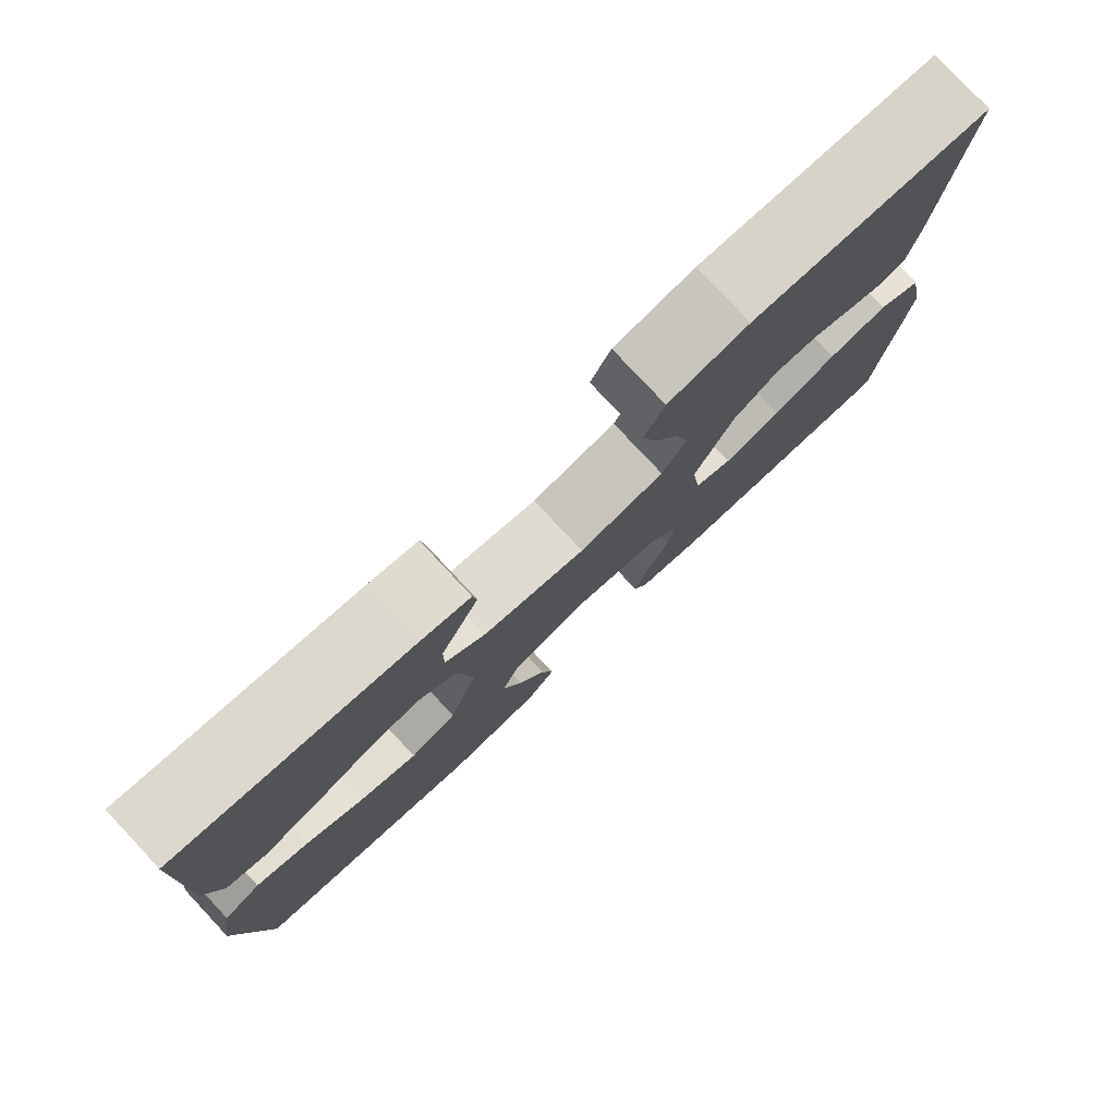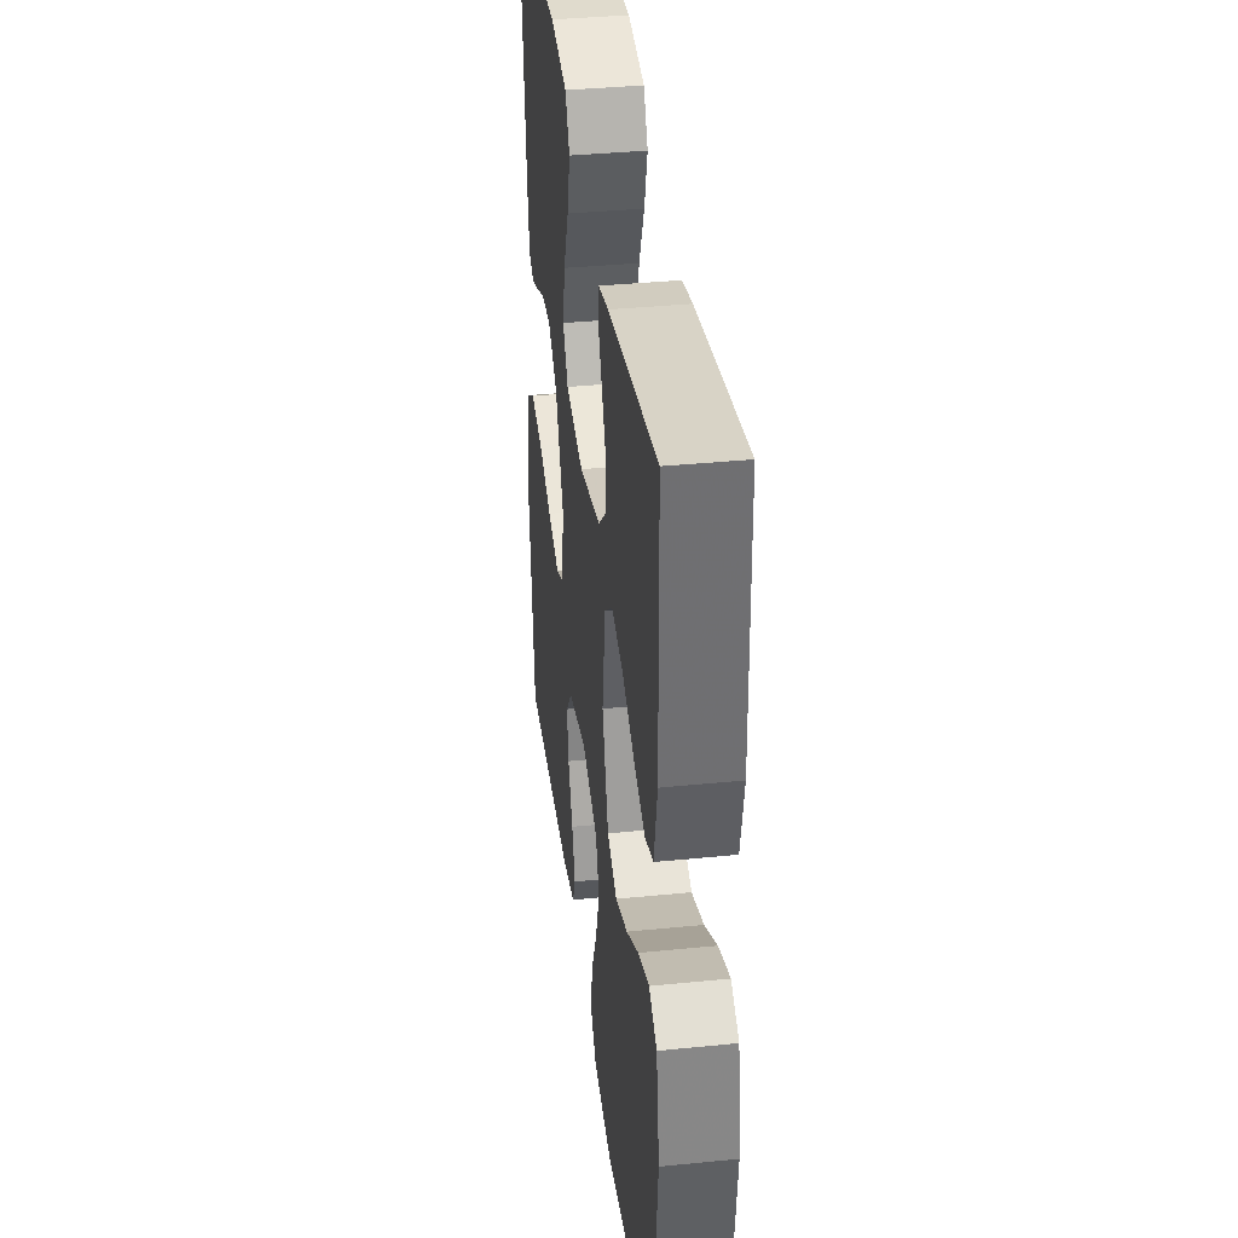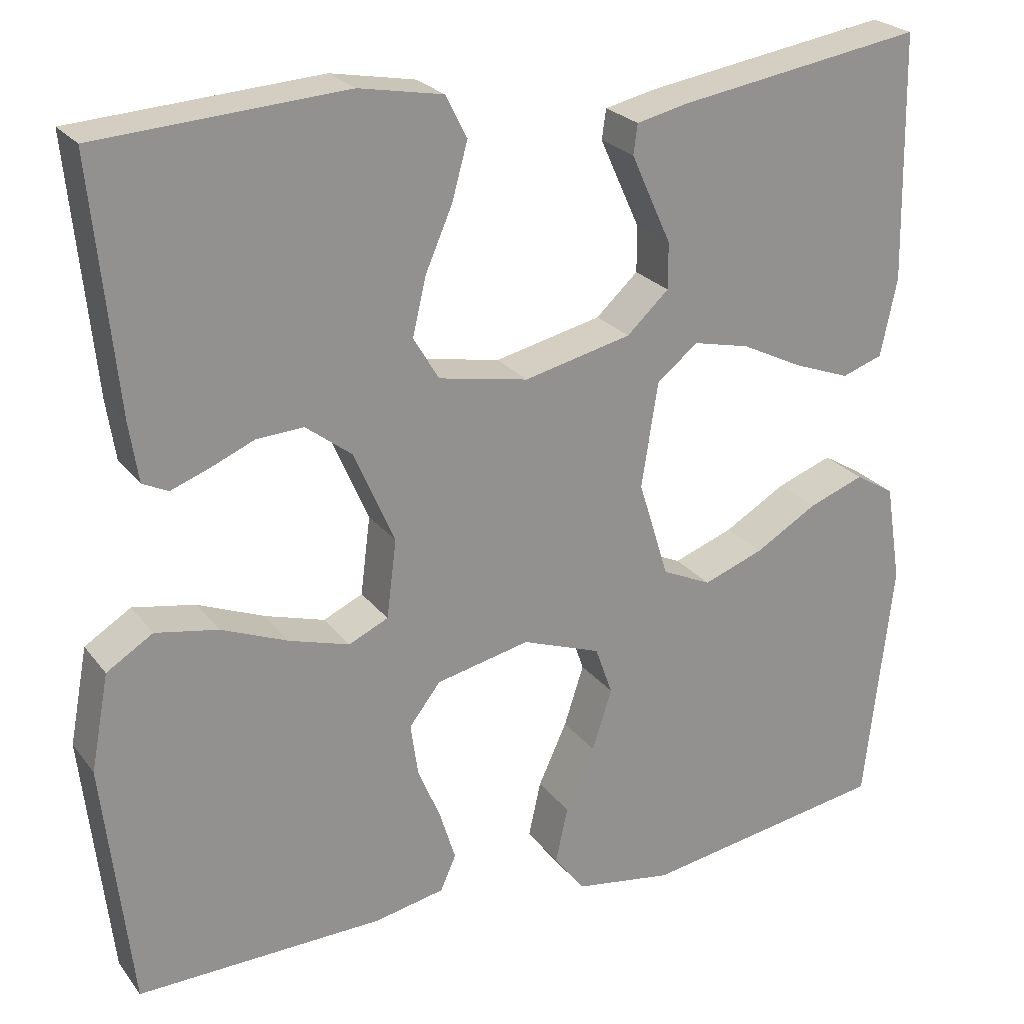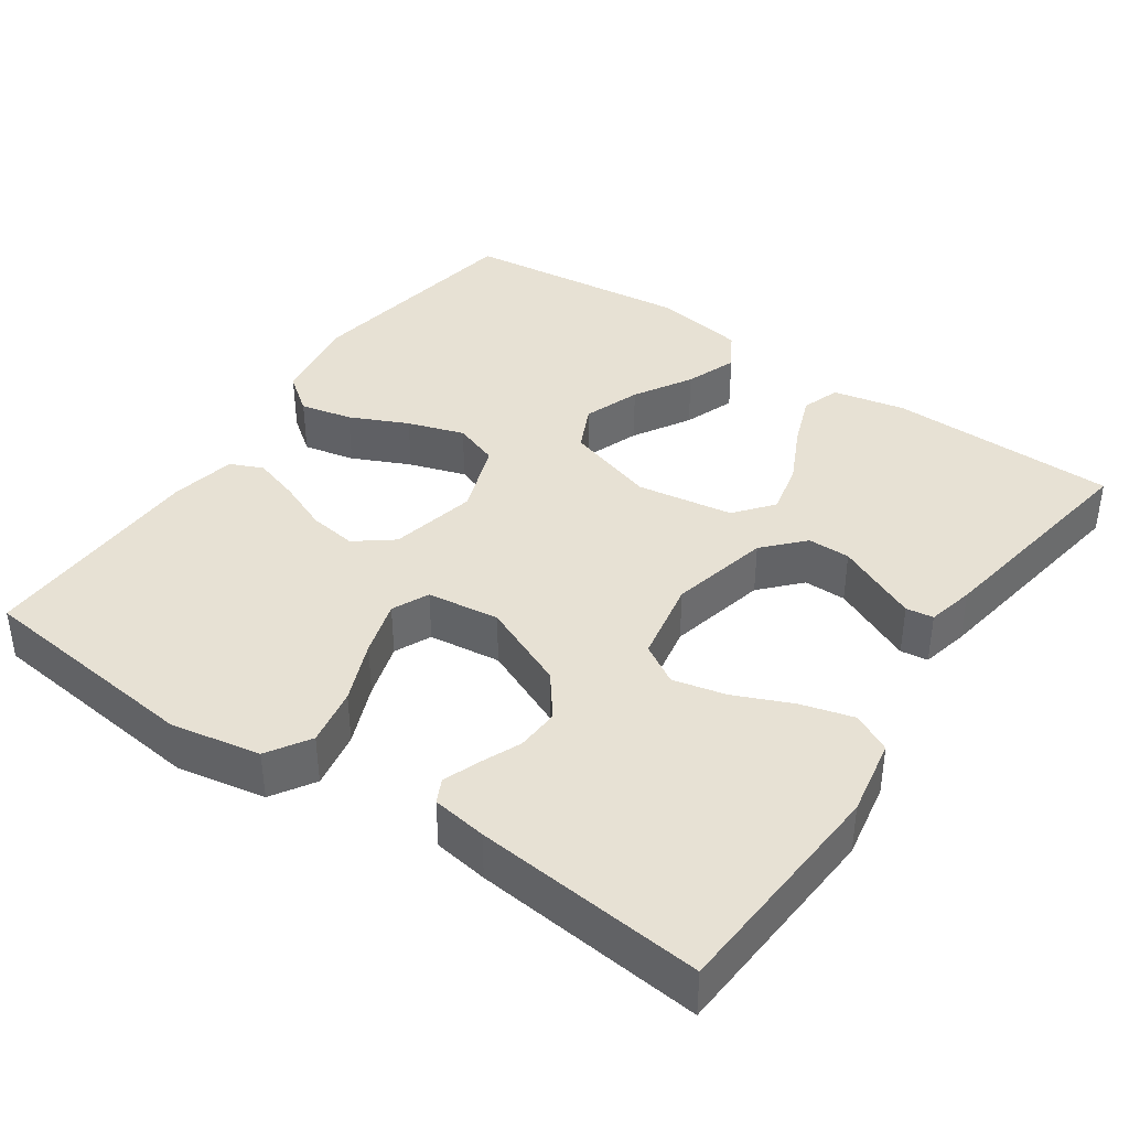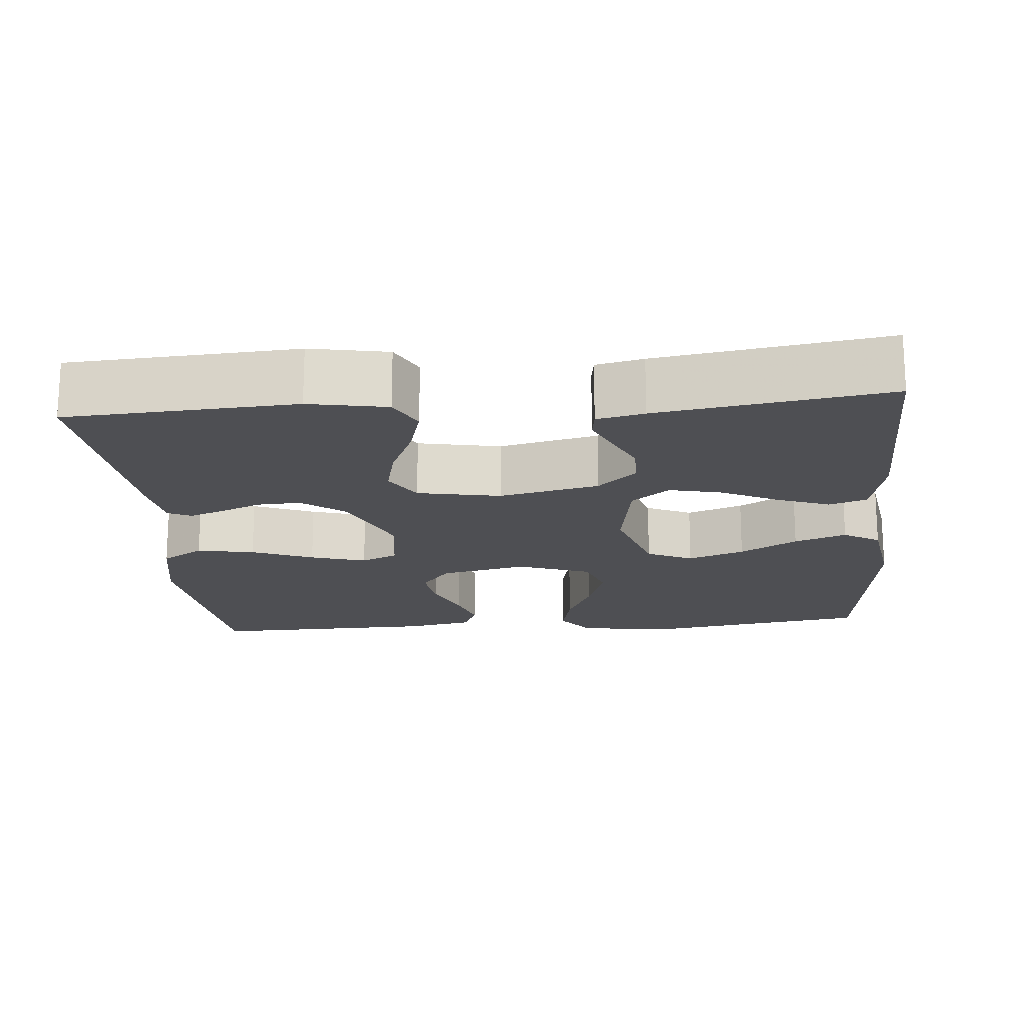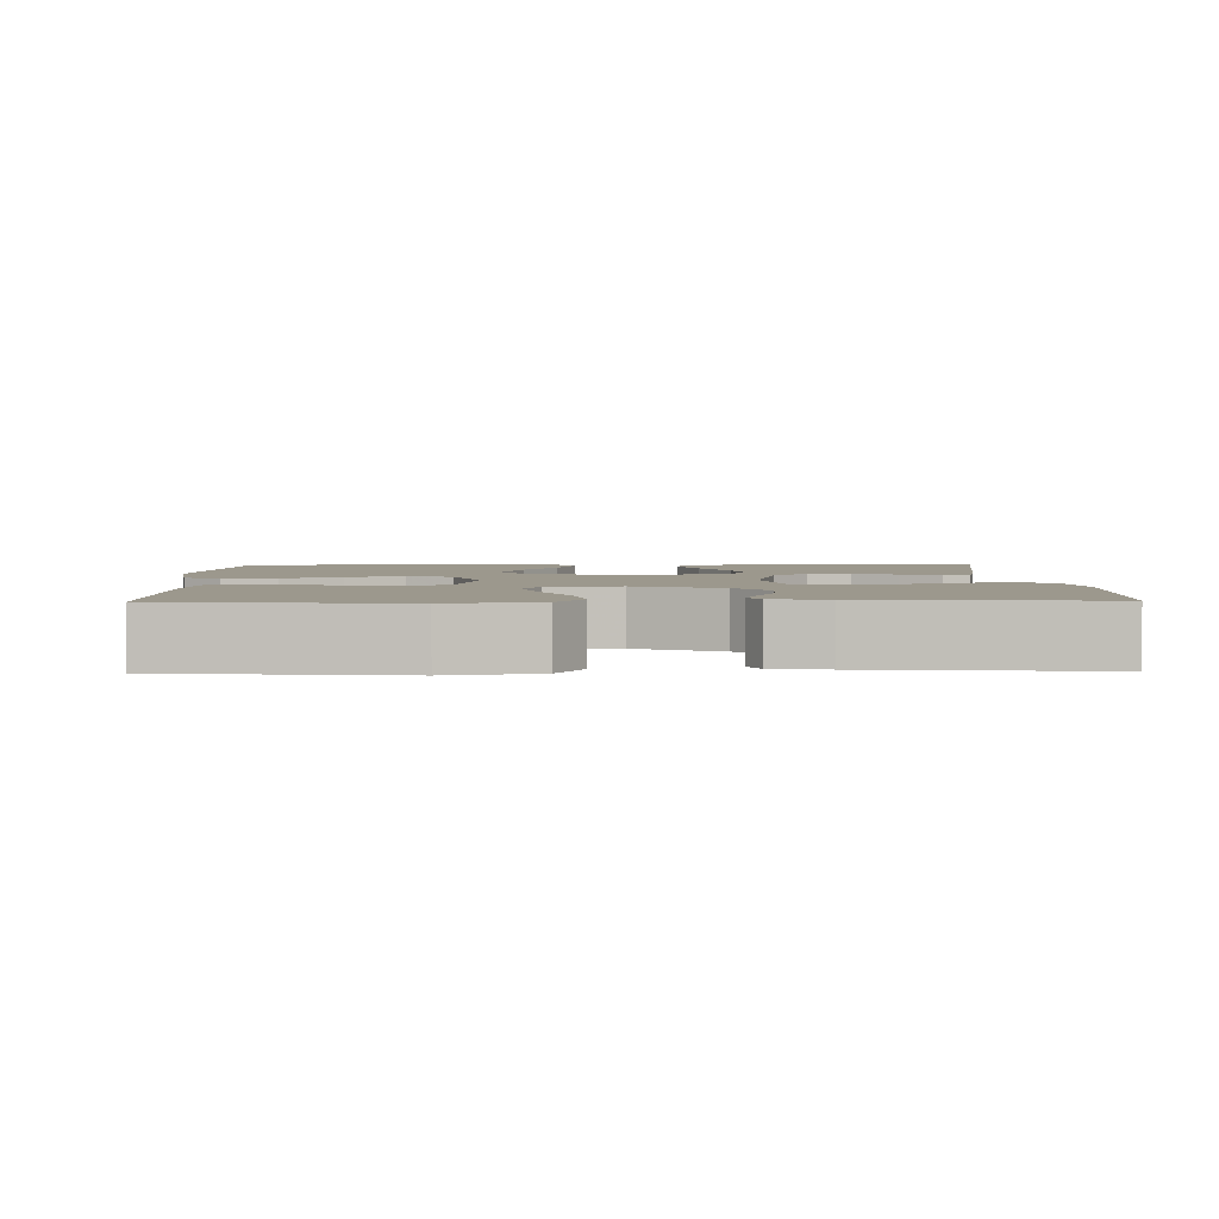
<metadata>
{"format":"obj","ext":"obj","renderer":"f3d","projection":"perspective","resolution":1024,"background":"white","views":[{"elev":79.4,"azim":136.9,"up":"+Z"},{"elev":36.9,"azim":82.6,"up":"+Z"},{"elev":24.1,"azim":-27.9,"up":"+Z"},{"elev":39.5,"azim":-55.4,"up":"+Y"},{"elev":-18.1,"azim":4.9,"up":"+Y"},{"elev":3.1,"azim":-91.4,"up":"+Y"}]}
</metadata>
<code>
v 0.5 0.07 -0.5
v 0.2 0.07 -0.548
v 0.08 0.07 -0.529
v 0.043 0.07 -0.48
v 0.058 0.07 -0.412
v 0.093 0.07 -0.336
v 0.117 0.07 -0.262
v 0.096 0.07 -0.203
v 0 0.07 -0.168
v -0.114 0.07 -0.193
v -0.152 0.07 -0.242
v -0.143 0.07 -0.305
v -0.115 0.07 -0.372
v -0.096 0.07 -0.433
v -0.115 0.07 -0.476
v -0.2 0.07 -0.493
v -0.5 0.07 -0.5
v -0.534 0.07 -0.2
v -0.512 0.07 -0.083
v -0.456 0.07 -0.048
v -0.38 0.07 -0.062
v -0.299 0.07 -0.095
v -0.226 0.07 -0.117
v -0.178 0.07 -0.095
v -0.166 0.07 0
v -0.215 0.07 0.113
v -0.271 0.07 0.156
v -0.328 0.07 0.153
v -0.382 0.07 0.13
v -0.428 0.07 0.113
v -0.459 0.07 0.128
v -0.47 0.07 0.2
v -0.5 0.07 0.5
v -0.2 0.07 0.519
v -0.098 0.07 0.5
v -0.072 0.07 0.449
v -0.091 0.07 0.38
v -0.124 0.07 0.304
v -0.14 0.07 0.235
v -0.109 0.07 0.183
v 0 0.07 0.162
v 0.131 0.07 0.192
v 0.182 0.07 0.239
v 0.182 0.07 0.295
v 0.156 0.07 0.352
v 0.133 0.07 0.403
v 0.138 0.07 0.439
v 0.2 0.07 0.453
v 0.5 0.07 0.5
v 0.506 0.07 0.2
v 0.486 0.07 0.105
v 0.436 0.07 0.088
v 0.367 0.07 0.114
v 0.292 0.07 0.151
v 0.223 0.07 0.167
v 0.173 0.07 0.127
v 0.153 0.07 0
v 0.19 0.07 -0.119
v 0.25 0.07 -0.147
v 0.324 0.07 -0.12
v 0.399 0.07 -0.076
v 0.467 0.07 -0.051
v 0.515 0.07 -0.08
v 0.534 0.07 -0.2
v 0.5 0 -0.5
v 0.2 0 -0.548
v 0.08 0 -0.529
v 0.043 0 -0.48
v 0.058 0 -0.412
v 0.093 0 -0.336
v 0.117 0 -0.262
v 0.096 0 -0.203
v 0 0 -0.168
v -0.114 0 -0.193
v -0.152 0 -0.242
v -0.143 0 -0.305
v -0.115 0 -0.372
v -0.096 0 -0.433
v -0.115 0 -0.476
v -0.2 0 -0.493
v -0.5 0 -0.5
v -0.534 0 -0.2
v -0.512 0 -0.083
v -0.456 0 -0.048
v -0.38 0 -0.062
v -0.299 0 -0.095
v -0.226 0 -0.117
v -0.178 0 -0.095
v -0.166 0 0
v -0.215 0 0.113
v -0.271 0 0.156
v -0.328 0 0.153
v -0.382 0 0.13
v -0.428 0 0.113
v -0.459 0 0.128
v -0.47 0 0.2
v -0.5 0 0.5
v -0.2 0 0.519
v -0.098 0 0.5
v -0.072 0 0.449
v -0.091 0 0.38
v -0.124 0 0.304
v -0.14 0 0.235
v -0.109 0 0.183
v 0 0 0.162
v 0.131 0 0.192
v 0.182 0 0.239
v 0.182 0 0.295
v 0.156 0 0.352
v 0.133 0 0.403
v 0.138 0 0.439
v 0.2 0 0.453
v 0.5 0 0.5
v 0.506 0 0.2
v 0.486 0 0.105
v 0.436 0 0.088
v 0.367 0 0.114
v 0.292 0 0.151
v 0.223 0 0.167
v 0.173 0 0.127
v 0.153 0 0
v 0.19 0 -0.119
v 0.25 0 -0.147
v 0.324 0 -0.12
v 0.399 0 -0.076
v 0.467 0 -0.051
v 0.515 0 -0.08
v 0.534 0 -0.2
f 4 5 6
f 3 4 6
f 2 3 6
f 1 2 6
f 64 1 6
f 63 64 6
f 62 63 6
f 61 62 6
f 60 61 6
f 59 60 6 7
f 58 59 7 8
f 57 58 8 9
f 56 57 9 10
f 52 53 54
f 51 52 54
f 50 51 54
f 49 50 54
f 48 49 54
f 47 48 54
f 46 47 54
f 45 46 54
f 44 45 54
f 43 44 54 55
f 42 43 55 56
f 36 37 38
f 35 36 38
f 34 35 38
f 33 34 38
f 32 33 38
f 31 32 38
f 30 31 38
f 29 30 38
f 28 29 38
f 27 28 38 39
f 26 27 39 40
f 20 21 22
f 19 20 22
f 18 19 22
f 17 18 22
f 16 17 22
f 15 16 22
f 14 15 22
f 13 14 22
f 12 13 22
f 11 12 22 23
f 10 11 23 24
f 10 24 25
f 56 10 25
f 42 56 25
f 41 42 25
f 25 26 40 41
f 70 69 68
f 70 68 67
f 70 67 66
f 70 66 65
f 70 65 128
f 70 128 127
f 70 127 126
f 70 126 125
f 70 125 124
f 71 70 124 123
f 72 71 123 122
f 73 72 122 121
f 74 73 121 120
f 118 117 116
f 118 116 115
f 118 115 114
f 118 114 113
f 118 113 112
f 118 112 111
f 118 111 110
f 118 110 109
f 118 109 108
f 119 118 108 107
f 120 119 107 106
f 102 101 100
f 102 100 99
f 102 99 98
f 102 98 97
f 102 97 96
f 102 96 95
f 102 95 94
f 102 94 93
f 102 93 92
f 103 102 92 91
f 104 103 91 90
f 86 85 84
f 86 84 83
f 86 83 82
f 86 82 81
f 86 81 80
f 86 80 79
f 86 79 78
f 86 78 77
f 86 77 76
f 87 86 76 75
f 88 87 75 74
f 89 88 74
f 89 74 120
f 89 120 106
f 89 106 105
f 105 104 90 89
f 1 65 66 2
f 2 66 67 3
f 3 67 68 4
f 4 68 69 5
f 5 69 70 6
f 6 70 71 7
f 7 71 72 8
f 8 72 73 9
f 9 73 74 10
f 10 74 75 11
f 11 75 76 12
f 12 76 77 13
f 13 77 78 14
f 14 78 79 15
f 15 79 80 16
f 16 80 81 17
f 17 81 82 18
f 18 82 83 19
f 19 83 84 20
f 20 84 85 21
f 21 85 86 22
f 22 86 87 23
f 23 87 88 24
f 24 88 89 25
f 25 89 90 26
f 26 90 91 27
f 27 91 92 28
f 28 92 93 29
f 29 93 94 30
f 30 94 95 31
f 31 95 96 32
f 32 96 97 33
f 33 97 98 34
f 34 98 99 35
f 35 99 100 36
f 36 100 101 37
f 37 101 102 38
f 38 102 103 39
f 39 103 104 40
f 40 104 105 41
f 41 105 106 42
f 42 106 107 43
f 43 107 108 44
f 44 108 109 45
f 45 109 110 46
f 46 110 111 47
f 47 111 112 48
f 48 112 113 49
f 49 113 114 50
f 50 114 115 51
f 51 115 116 52
f 52 116 117 53
f 53 117 118 54
f 54 118 119 55
f 55 119 120 56
f 56 120 121 57
f 57 121 122 58
f 58 122 123 59
f 59 123 124 60
f 60 124 125 61
f 61 125 126 62
f 62 126 127 63
f 63 127 128 64
f 64 128 65 1

</code>
